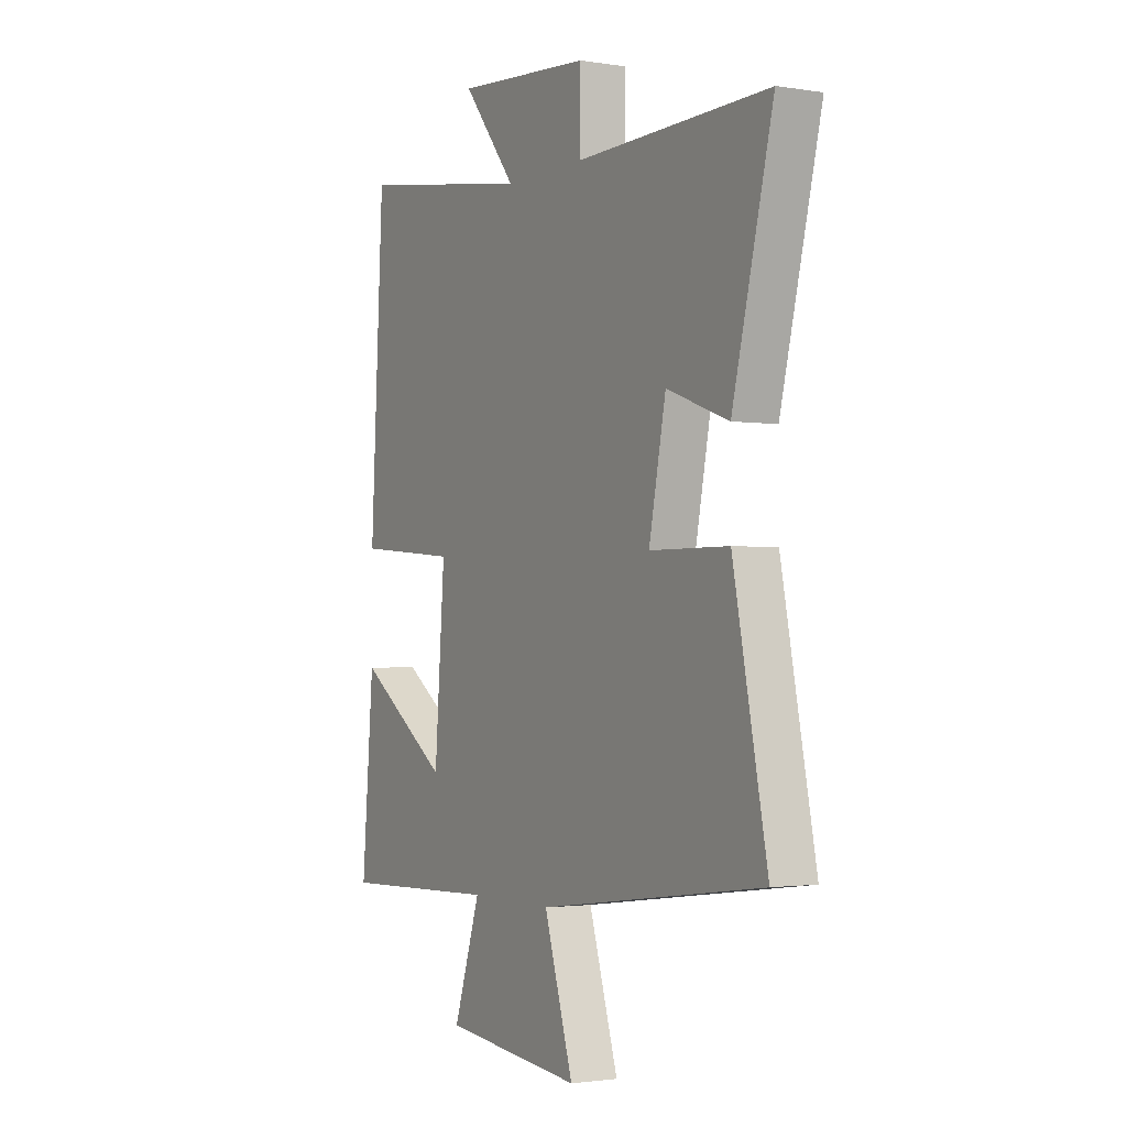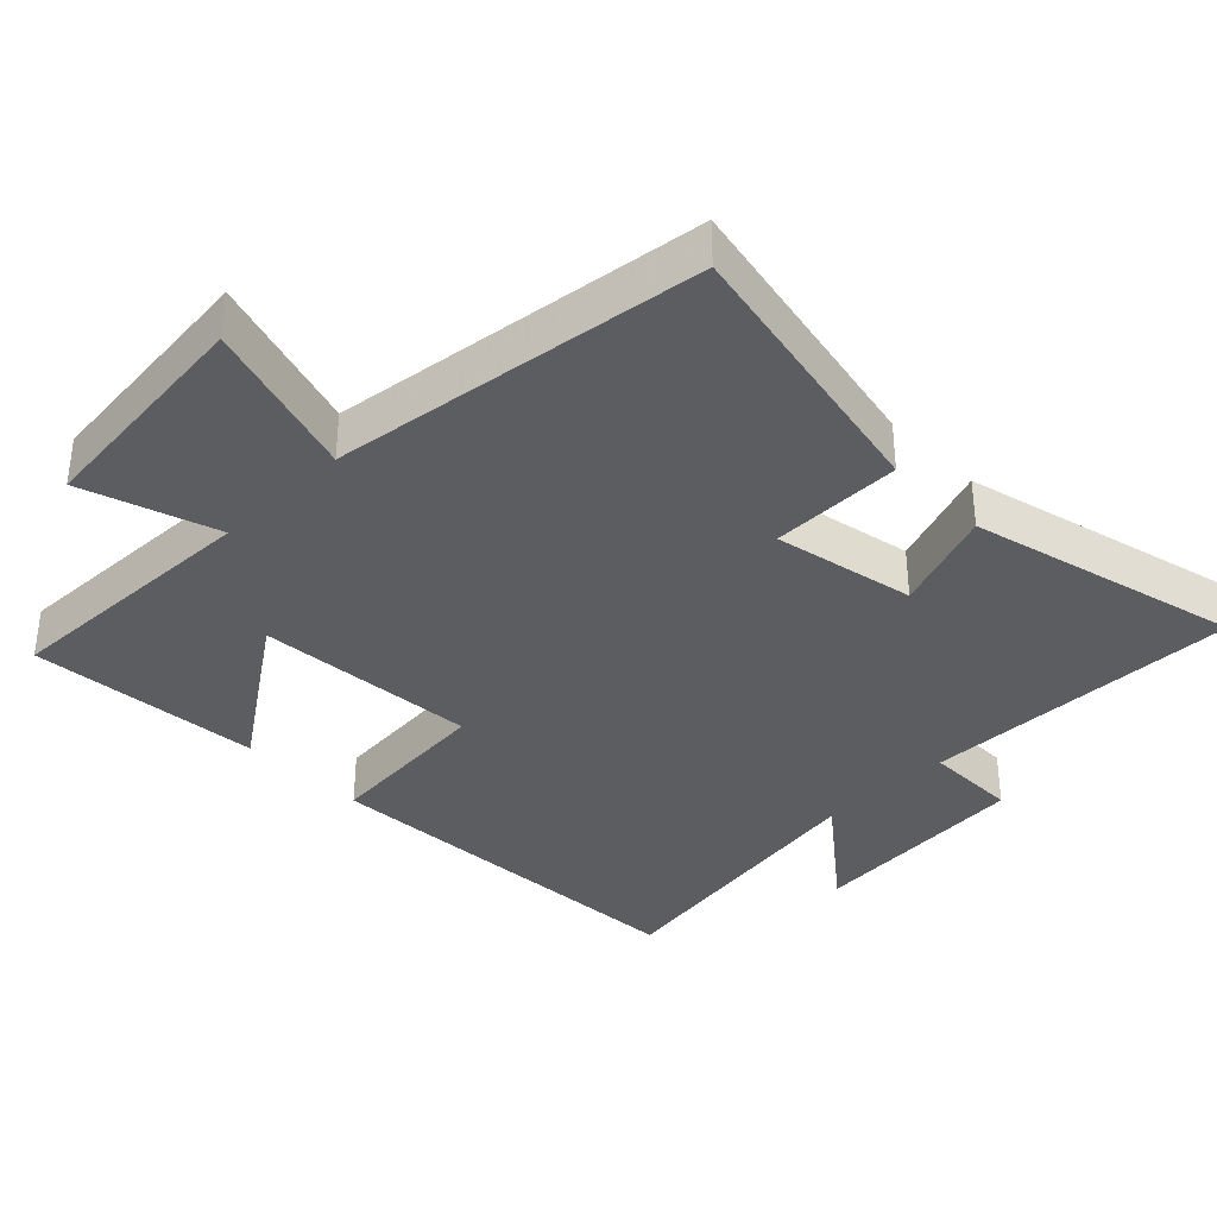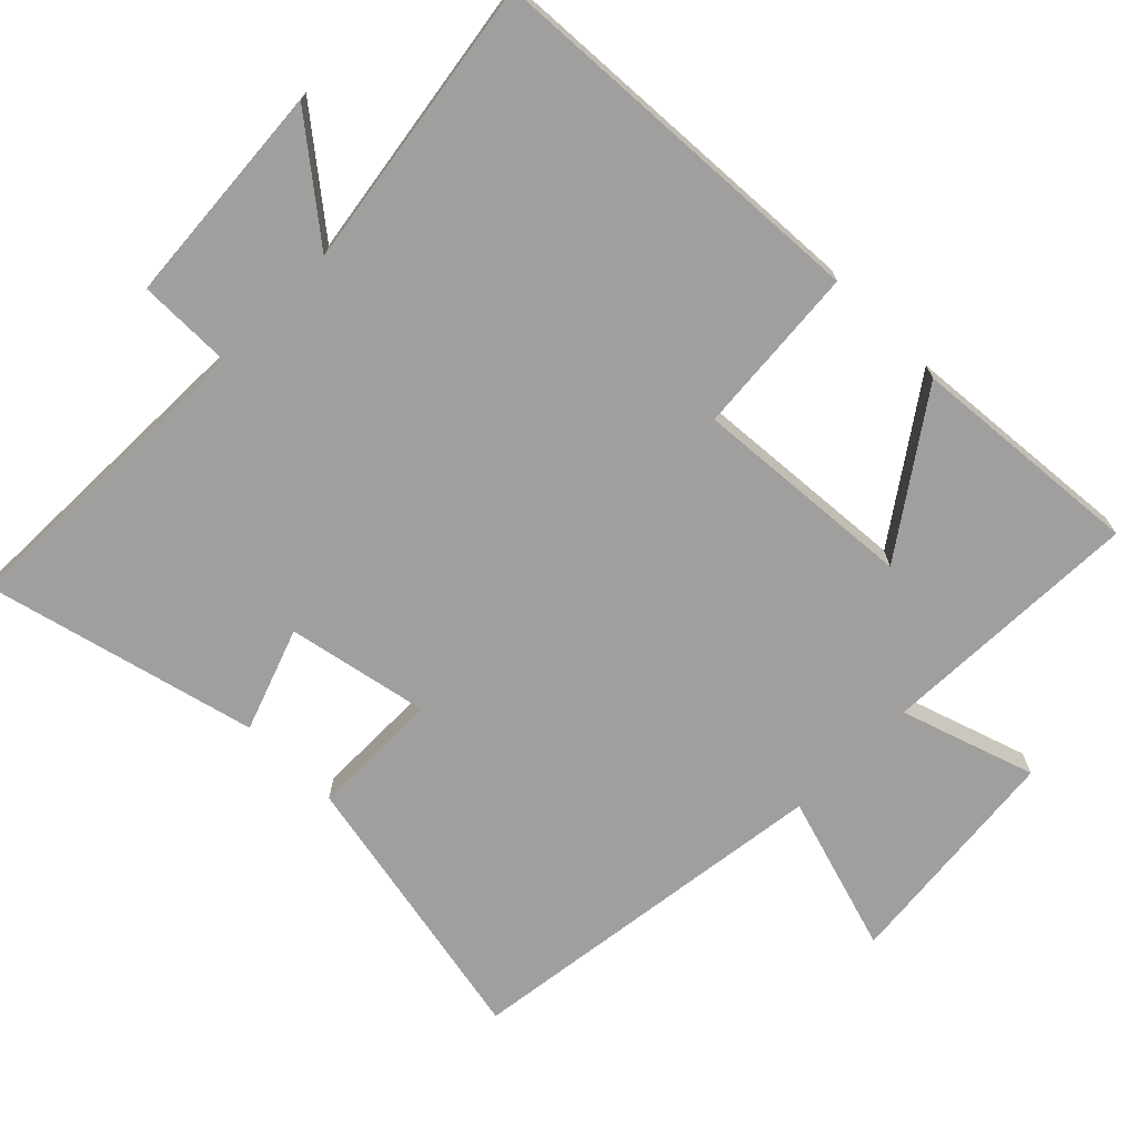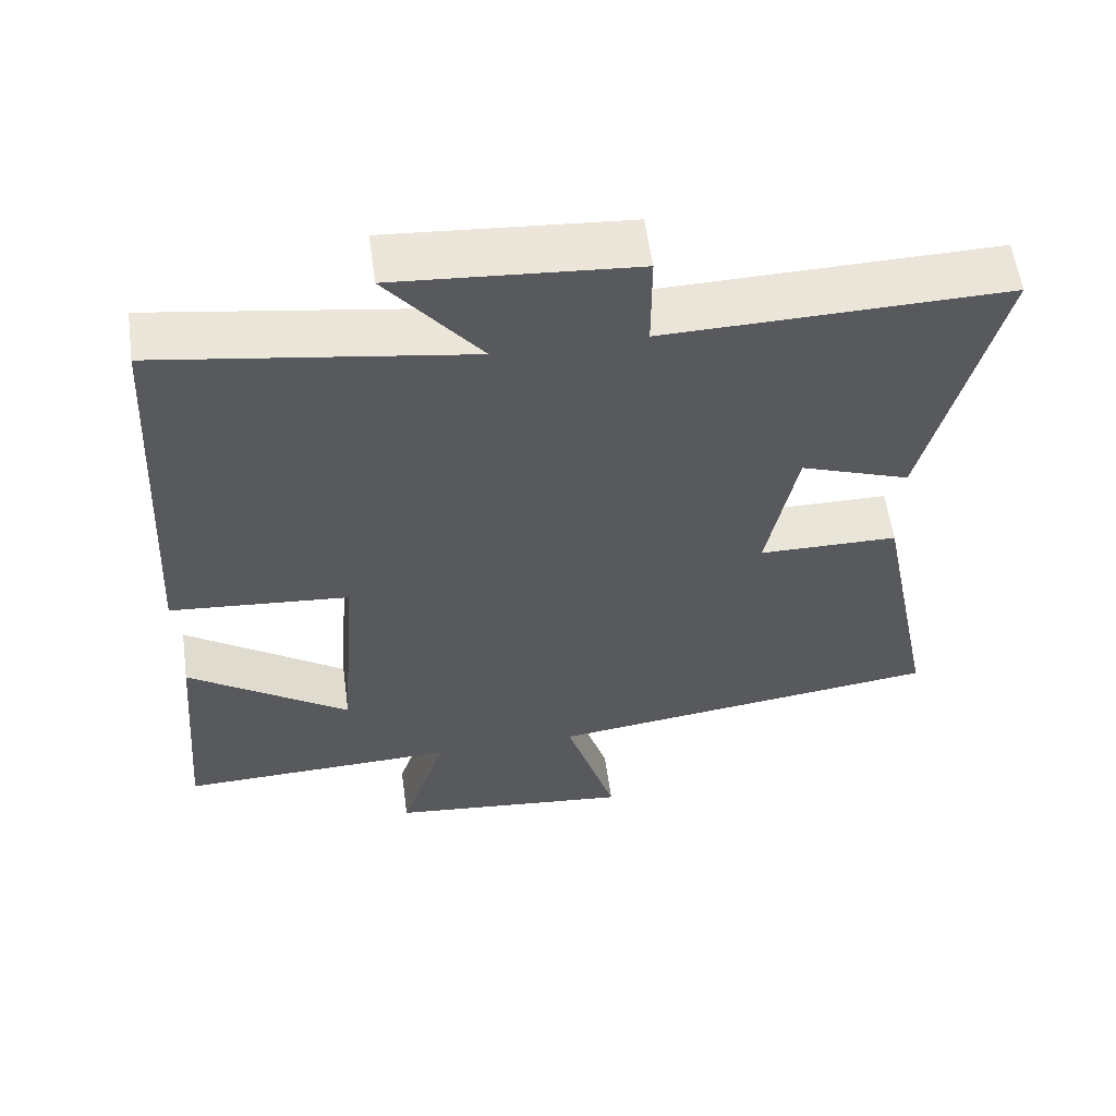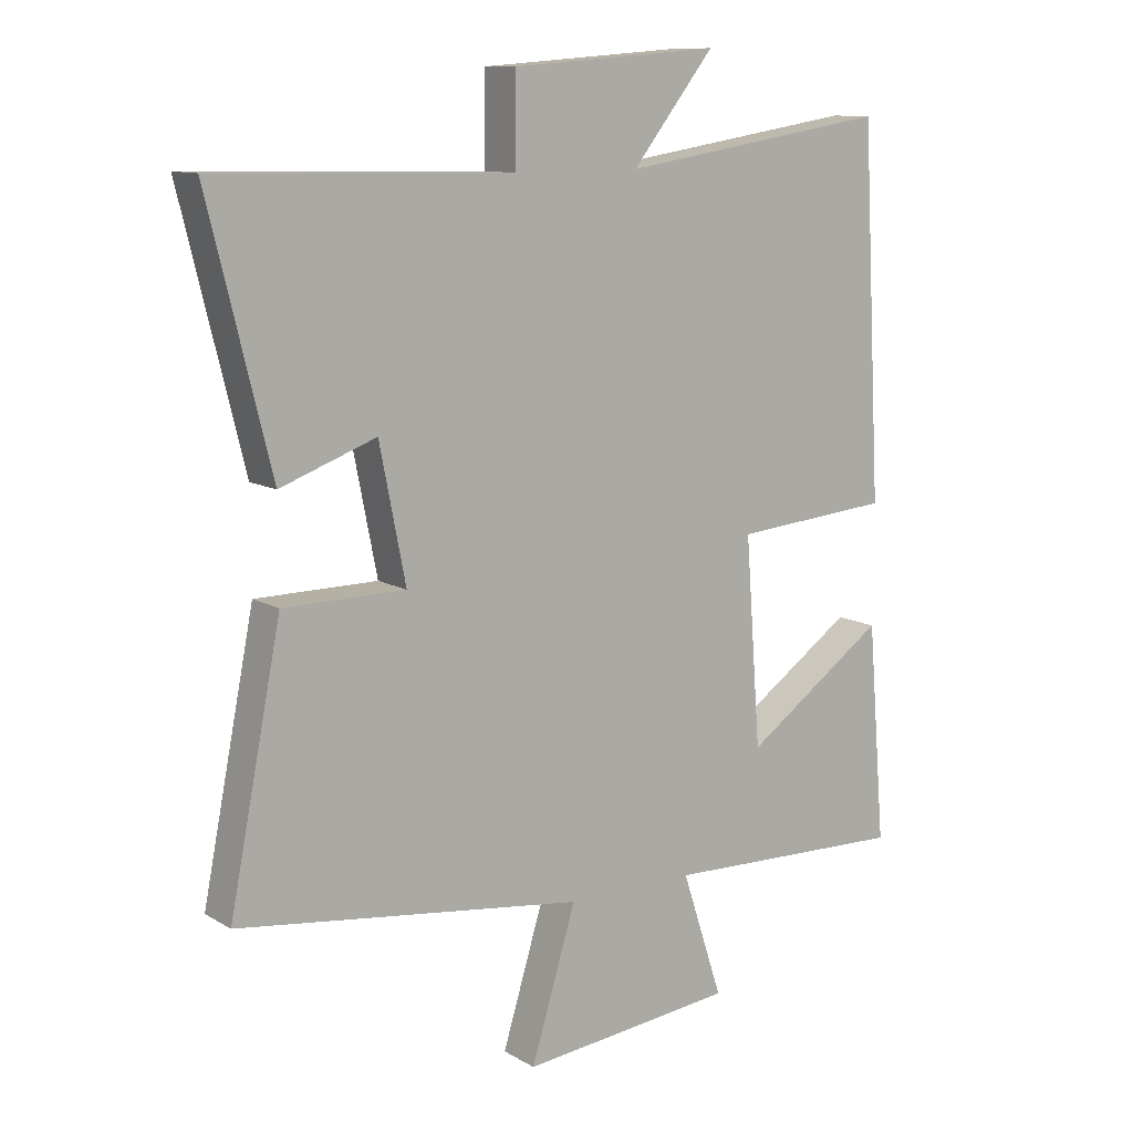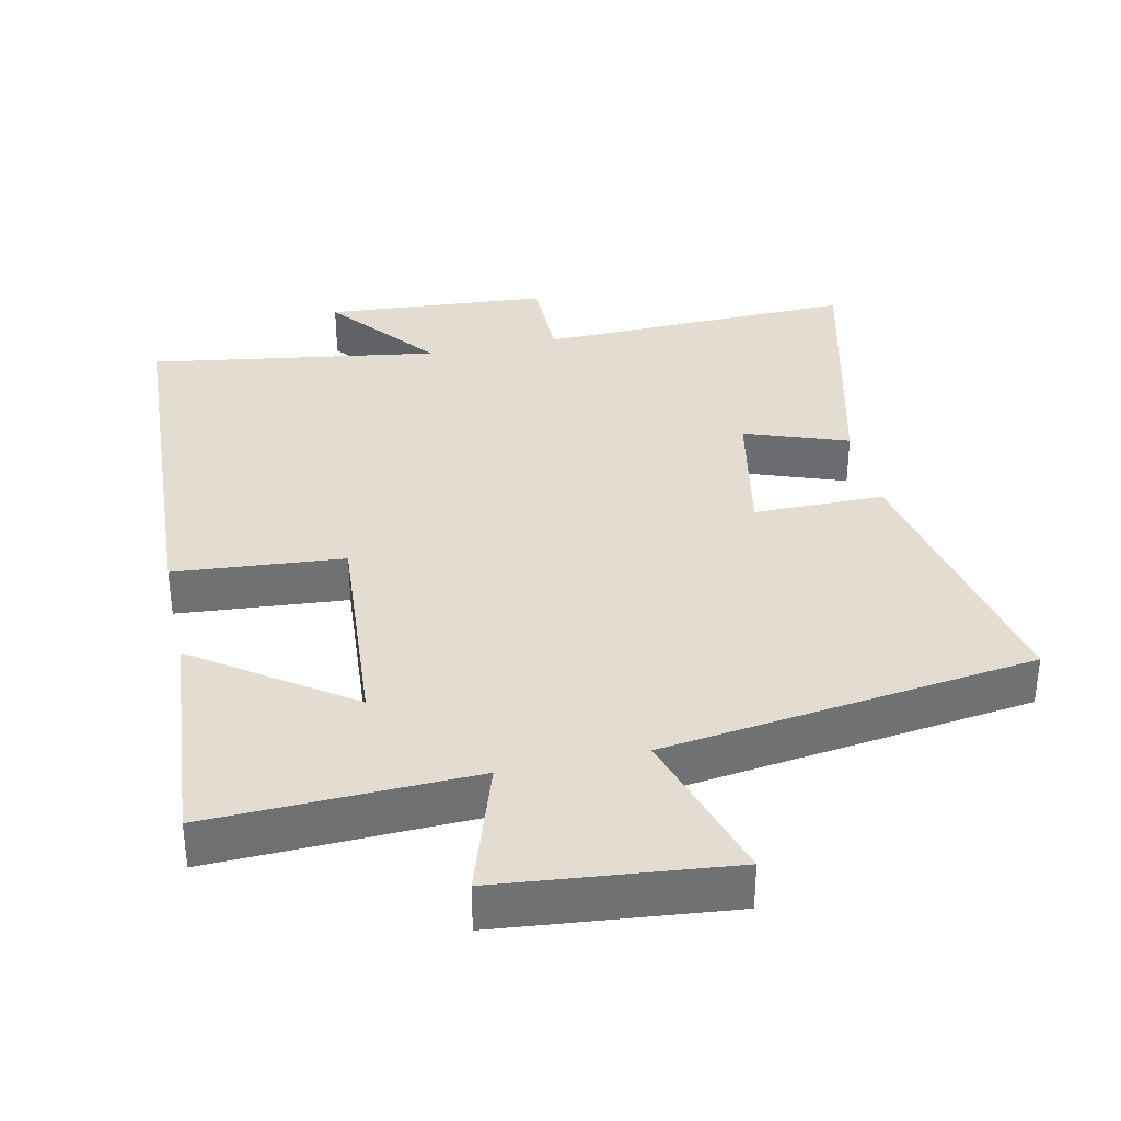
<metadata>
{"format":"obj","ext":"obj","renderer":"f3d","projection":"perspective","resolution":1024,"background":"white","views":[{"elev":-1.9,"azim":-119.8,"up":"+Z"},{"elev":-36.3,"azim":-135.4,"up":"+Y"},{"elev":-71.4,"azim":45.2,"up":"+Y"},{"elev":58.1,"azim":172.2,"up":"+Z"},{"elev":11.3,"azim":-35.9,"up":"+Z"},{"elev":35.3,"azim":167.7,"up":"+Y"}]}
</metadata>
<code>
v -0.596 0.07 0.511
v -0.14 0.07 0.5
v -0.14 0.07 0.634
v 0.18 0.07 0.658
v 0.054 0.07 0.5
v 0.469 0.07 0.564
v 0.5 0.07 0.004
v 0.258 0.07 -0.016
v 0.282 0.07 -0.332
v 0.5 0.07 -0.18
v 0.528 0.07 -0.513
v 0.151 0.07 -0.5
v 0.214 0.07 -0.692
v -0.116 0.07 -0.726
v -0.047 0.07 -0.5
v -0.58 0.07 -0.429
v -0.5 0.07 -0.027
v -0.313 0.07 -0.026
v -0.353 0.07 0.176
v -0.5 0.07 0.123
v -0.596 0 0.511
v -0.14 0 0.5
v -0.14 0 0.634
v 0.18 0 0.658
v 0.054 0 0.5
v 0.469 0 0.564
v 0.5 0 0.004
v 0.258 0 -0.016
v 0.282 0 -0.332
v 0.5 0 -0.18
v 0.528 0 -0.513
v 0.151 0 -0.5
v 0.214 0 -0.692
v -0.116 0 -0.726
v -0.047 0 -0.5
v -0.58 0 -0.429
v -0.5 0 -0.027
v -0.313 0 -0.026
v -0.353 0 0.176
v -0.5 0 0.123
f 19 20 1 2
f 18 19 2
f 15 16 17 18
f 15 18 2
f 12 13 14 15
f 12 15 2 3
f 9 10 11 12
f 8 9 12 3
f 5 6 7 8
f 5 8 3
f 3 4 5
f 22 21 40 39
f 22 39 38
f 38 37 36 35
f 22 38 35
f 35 34 33 32
f 23 22 35 32
f 32 31 30 29
f 23 32 29 28
f 28 27 26 25
f 23 28 25
f 25 24 23
f 1 21 22 2
f 2 22 23 3
f 3 23 24 4
f 4 24 25 5
f 5 25 26 6
f 6 26 27 7
f 7 27 28 8
f 8 28 29 9
f 9 29 30 10
f 10 30 31 11
f 11 31 32 12
f 12 32 33 13
f 13 33 34 14
f 14 34 35 15
f 15 35 36 16
f 16 36 37 17
f 17 37 38 18
f 18 38 39 19
f 19 39 40 20
f 20 40 21 1

</code>
